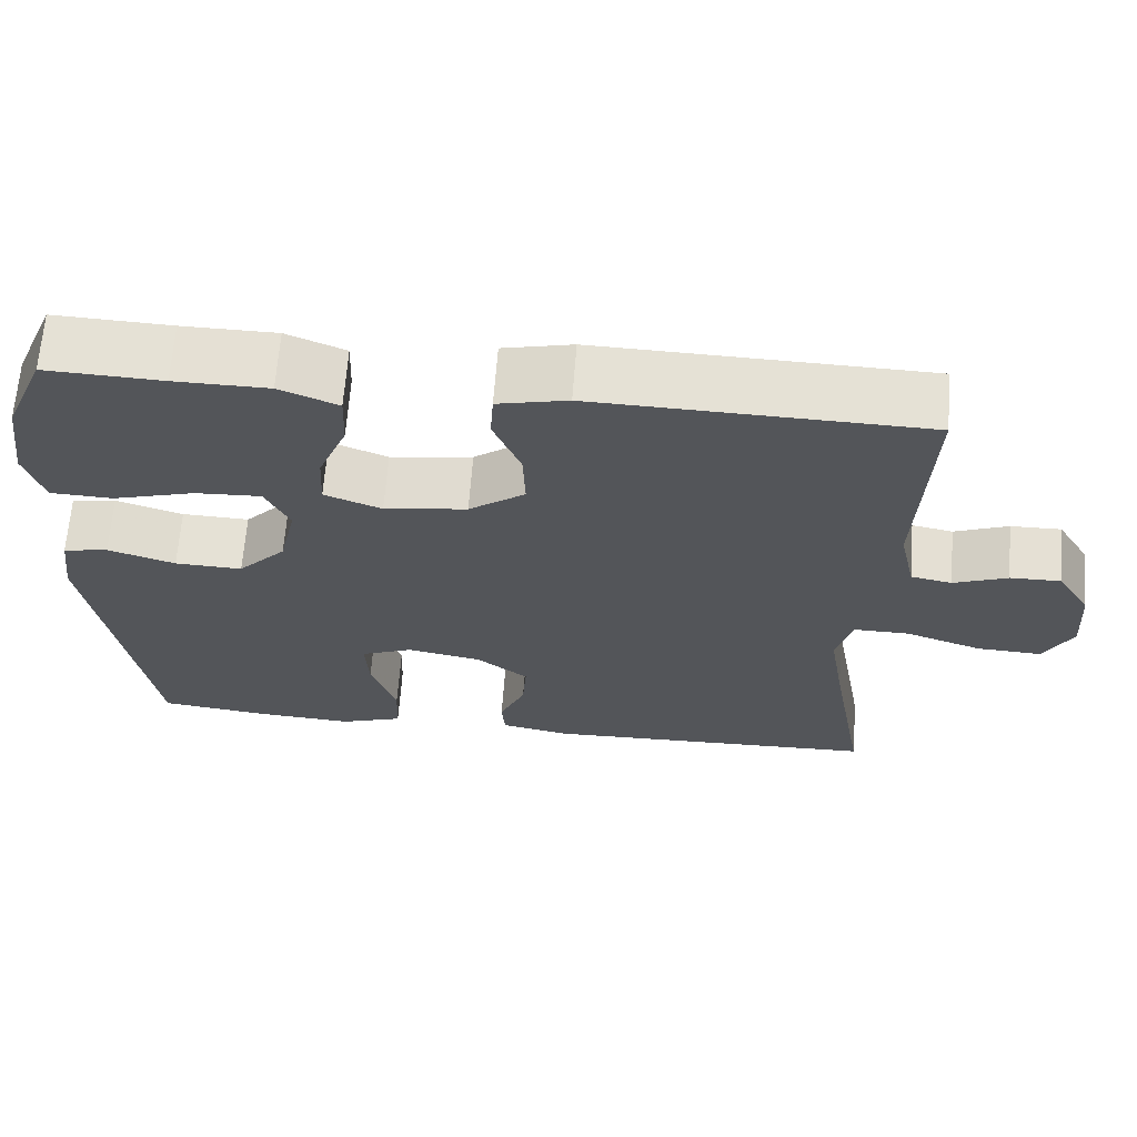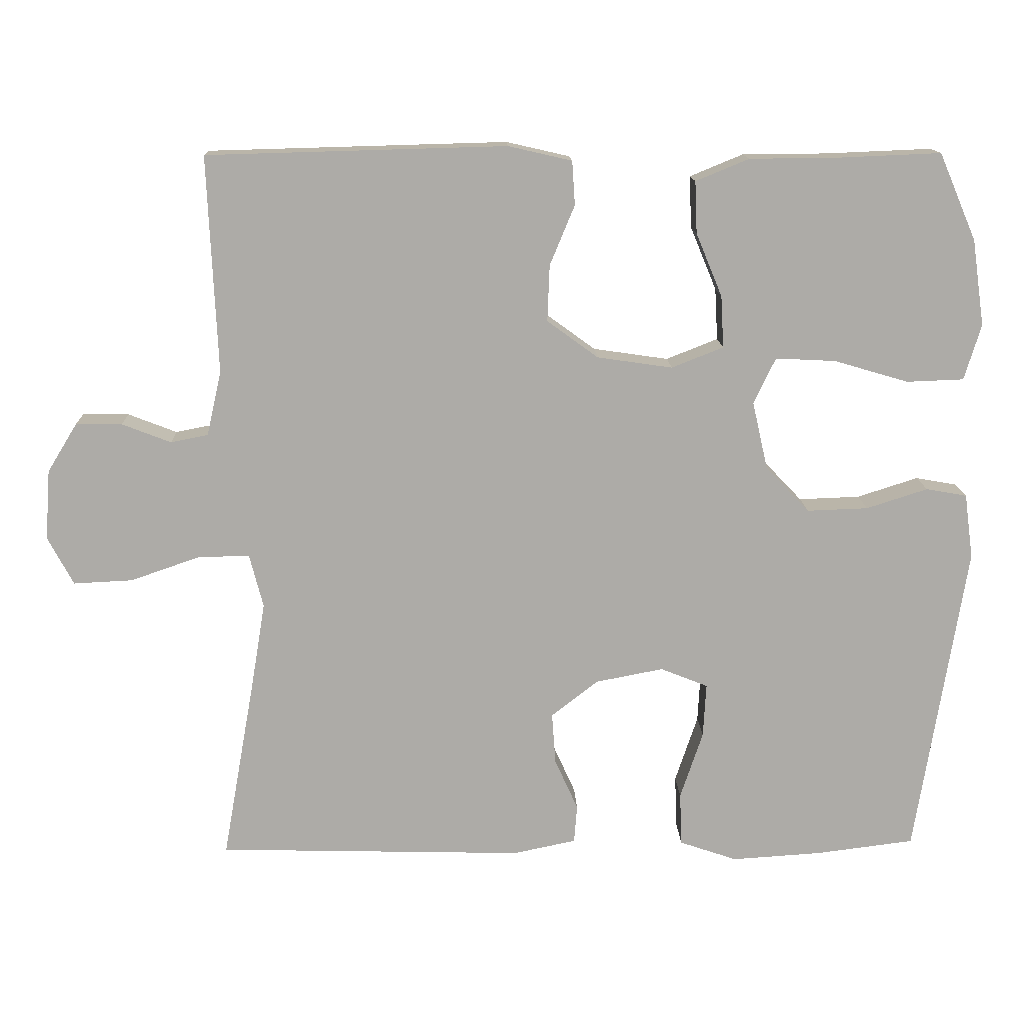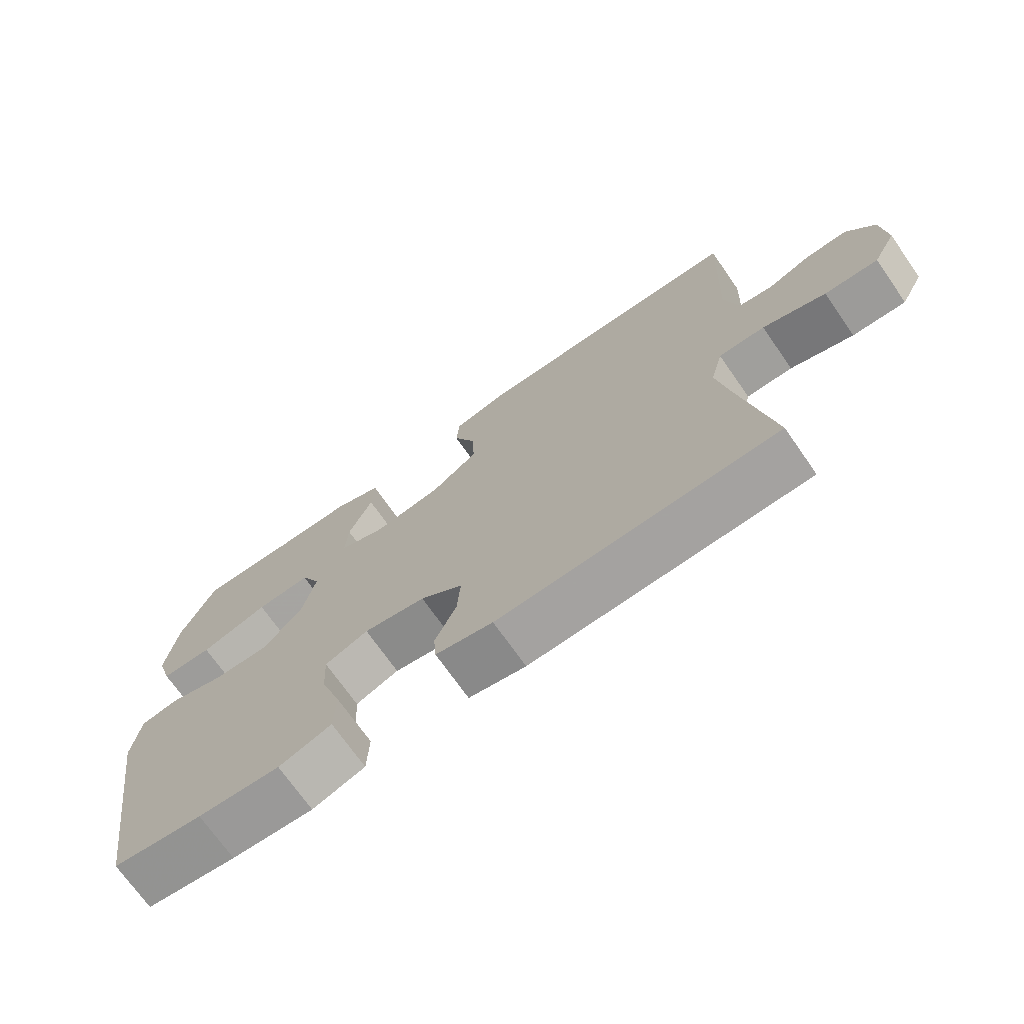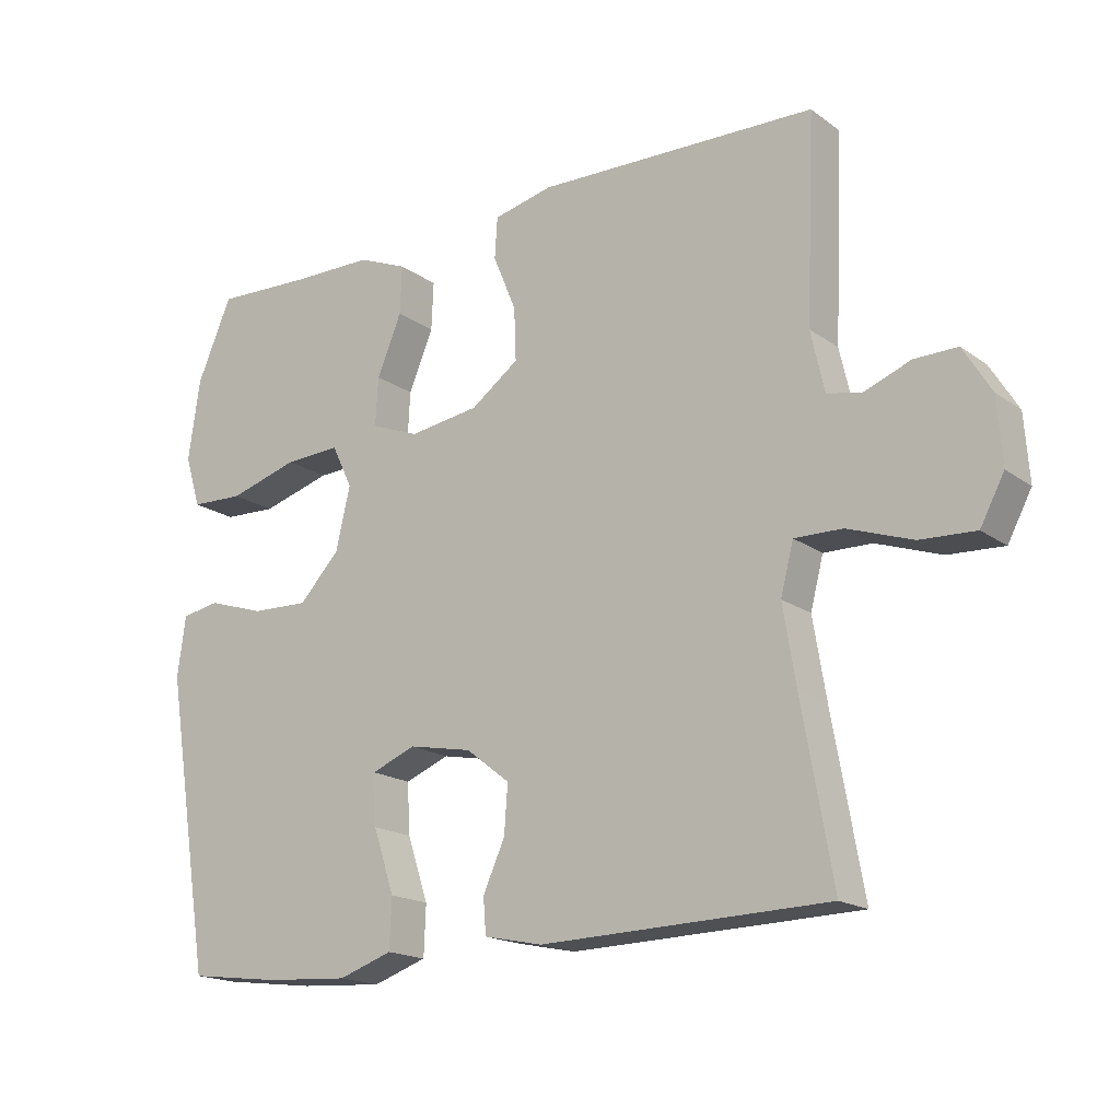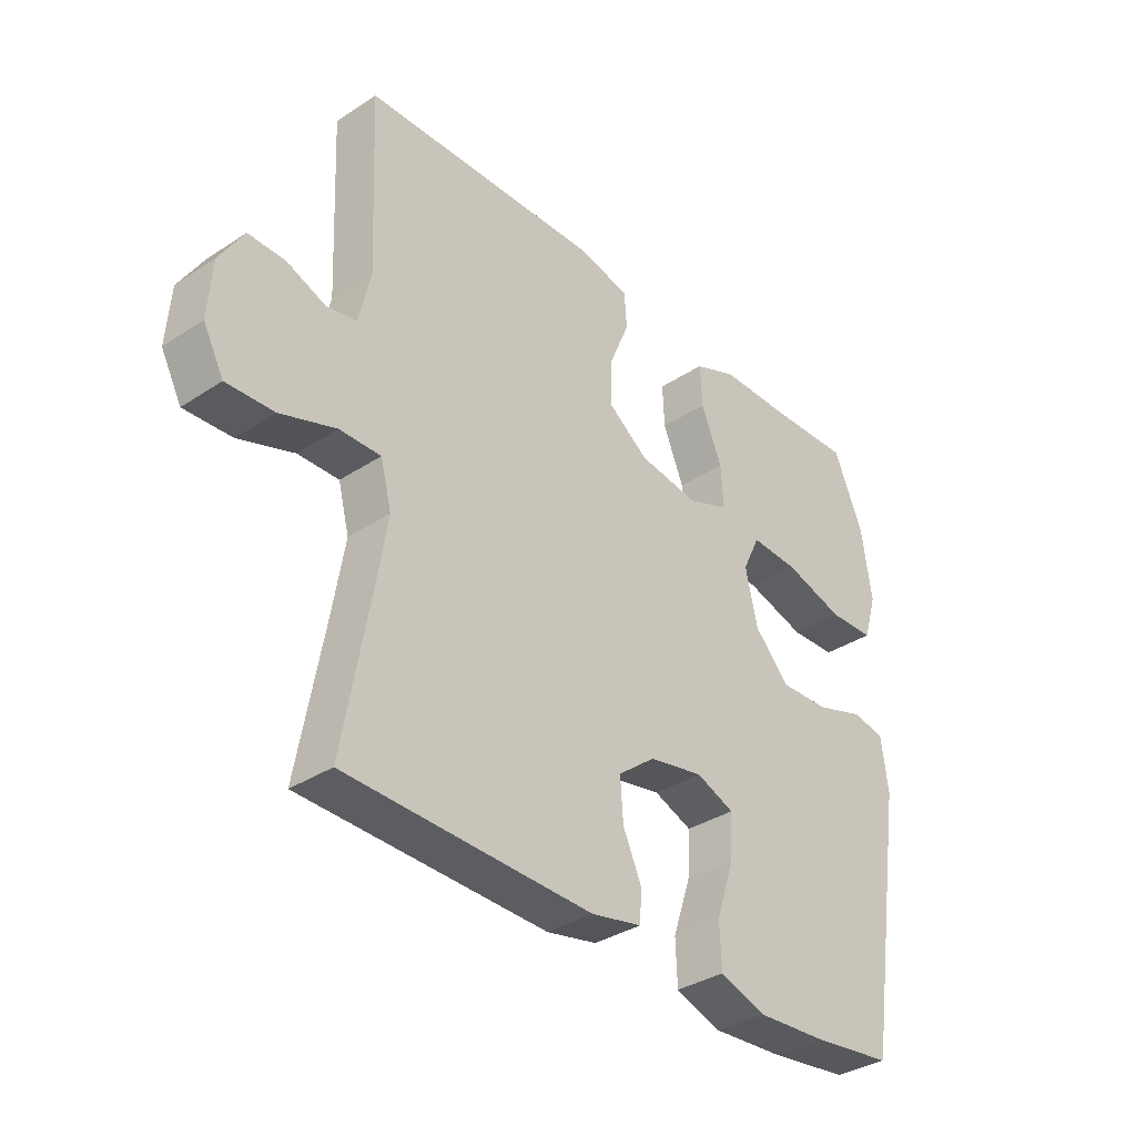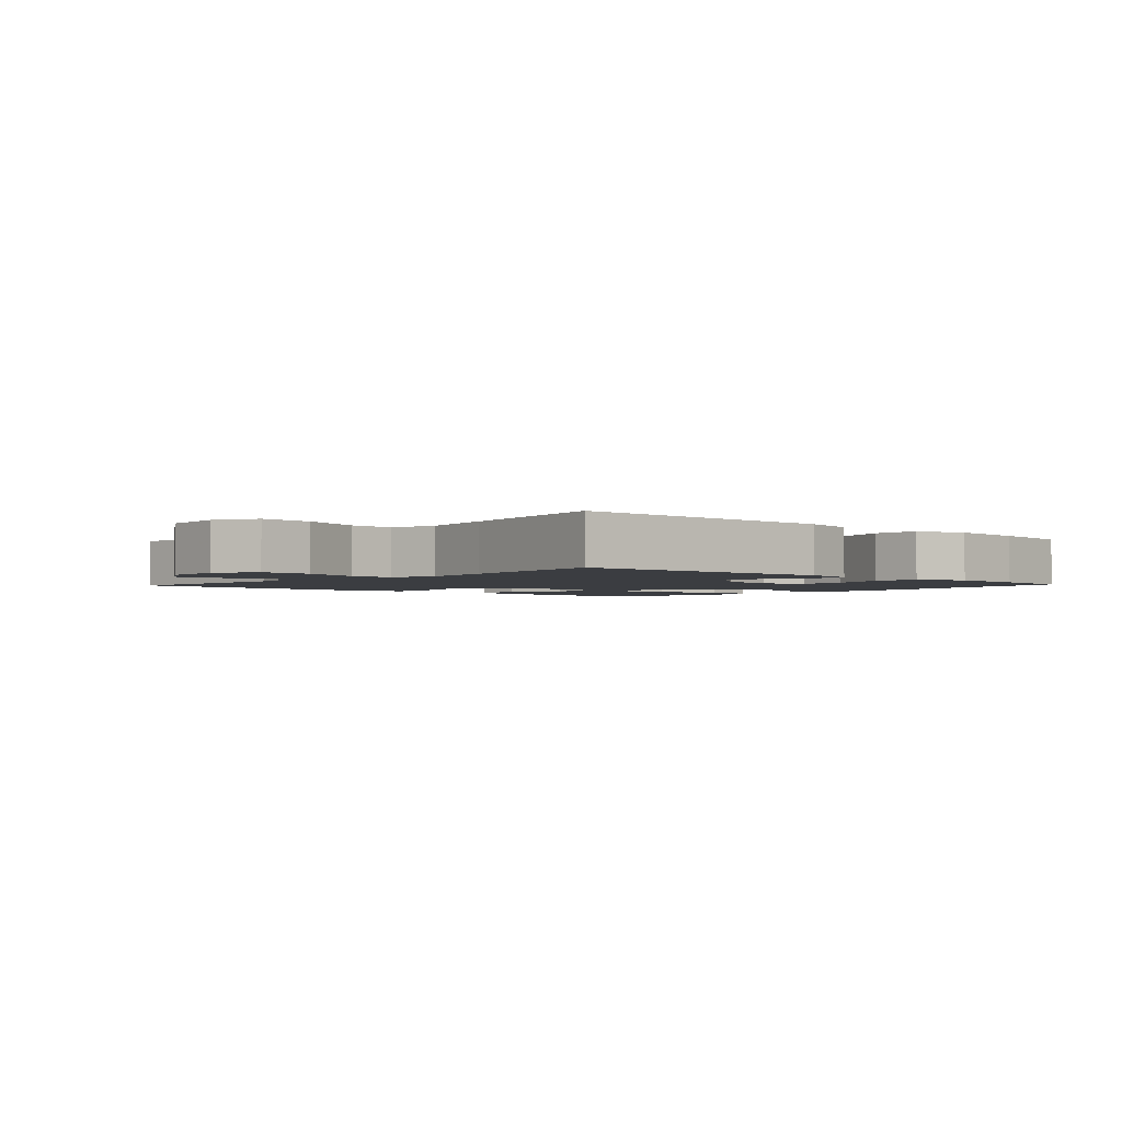
<metadata>
{"format":"obj","ext":"obj","renderer":"f3d","projection":"perspective","resolution":1024,"background":"white","views":[{"elev":65.5,"azim":4.3,"up":"+Z"},{"elev":13.8,"azim":178.1,"up":"+Z"},{"elev":-71.7,"azim":35.0,"up":"+Z"},{"elev":-17.7,"azim":36.2,"up":"+Z"},{"elev":-35.0,"azim":131.2,"up":"+Z"},{"elev":-2.4,"azim":137.2,"up":"+Y"}]}
</metadata>
<code>
v 0.5 0.07 0.5
v 0.487 0.07 0.204
v 0.507 0.07 0.115
v 0.558 0.07 0.105
v 0.625 0.07 0.131
v 0.688 0.07 0.132
v 0.729 0.07 0.065
v 0.736 0.07 -0.031
v 0.701 0.07 -0.097
v 0.62 0.07 -0.093
v 0.525 0.07 -0.06
v 0.455 0.07 -0.059
v 0.436 0.07 -0.132
v 0.455 0.07 -0.247
v 0.5 0.07 -0.5
v 0.08 0.07 -0.511
v -0.006 0.07 -0.493
v -0.01 0.07 -0.441
v 0.022 0.07 -0.37
v 0.027 0.07 -0.3
v -0.037 0.07 -0.25
v -0.13 0.07 -0.232
v -0.195 0.07 -0.258
v -0.191 0.07 -0.332
v -0.16 0.07 -0.425
v -0.163 0.07 -0.498
v -0.242 0.07 -0.525
v -0.365 0.07 -0.517
v -0.5 0.07 -0.5
v -0.569 0.07 -0.069
v -0.557 0.07 0.02
v -0.501 0.07 0.03
v -0.417 0.07 0.003
v -0.333 0.07 0
v -0.273 0.07 0.063
v -0.252 0.07 0.155
v -0.282 0.07 0.218
v -0.364 0.07 0.214
v -0.467 0.07 0.184
v -0.545 0.07 0.187
v -0.568 0.07 0.263
v -0.551 0.07 0.381
v -0.5 0.07 0.5
v -0.355 0.07 0.494
v -0.238 0.07 0.493
v -0.165 0.07 0.463
v -0.168 0.07 0.392
v -0.204 0.07 0.305
v -0.208 0.07 0.234
v -0.137 0.07 0.206
v -0.034 0.07 0.221
v 0.036 0.07 0.272
v 0.033 0.07 0.349
v -0.001 0.07 0.431
v 0.003 0.07 0.491
v 0.09 0.07 0.511
v 0.5 0 0.5
v 0.487 0 0.204
v 0.507 0 0.115
v 0.558 0 0.105
v 0.625 0 0.131
v 0.688 0 0.132
v 0.729 0 0.065
v 0.736 0 -0.031
v 0.701 0 -0.097
v 0.62 0 -0.093
v 0.525 0 -0.06
v 0.455 0 -0.059
v 0.436 0 -0.132
v 0.455 0 -0.247
v 0.5 0 -0.5
v 0.08 0 -0.511
v -0.006 0 -0.493
v -0.01 0 -0.441
v 0.022 0 -0.37
v 0.027 0 -0.3
v -0.037 0 -0.25
v -0.13 0 -0.232
v -0.195 0 -0.258
v -0.191 0 -0.332
v -0.16 0 -0.425
v -0.163 0 -0.498
v -0.242 0 -0.525
v -0.365 0 -0.517
v -0.5 0 -0.5
v -0.569 0 -0.069
v -0.557 0 0.02
v -0.501 0 0.03
v -0.417 0 0.003
v -0.333 0 0
v -0.273 0 0.063
v -0.252 0 0.155
v -0.282 0 0.218
v -0.364 0 0.214
v -0.467 0 0.184
v -0.545 0 0.187
v -0.568 0 0.263
v -0.551 0 0.381
v -0.5 0 0.5
v -0.355 0 0.494
v -0.238 0 0.493
v -0.165 0 0.463
v -0.168 0 0.392
v -0.204 0 0.305
v -0.208 0 0.234
v -0.137 0 0.206
v -0.034 0 0.221
v 0.036 0 0.272
v 0.033 0 0.349
v -0.001 0 0.431
v 0.003 0 0.491
v 0.09 0 0.511
f 53 54 55 56
f 52 53 56 1
f 51 52 1 2
f 50 51 2 3
f 45 46 47 48
f 44 45 48 49
f 43 44 49
f 42 43 49
f 41 42 49
f 38 39 40 41
f 37 38 41 49
f 36 37 49 50
f 30 31 32 33
f 30 33 34
f 29 30 34
f 28 29 34 35
f 24 25 26 27
f 23 24 27 28
f 16 17 18 19
f 14 15 16 19
f 13 14 19 20
f 12 13 20 21
f 8 9 10 11
f 8 11 12
f 7 8 12
f 4 5 6 7
f 23 28 35 36
f 22 23 36 50
f 12 21 22 50
f 7 12 50
f 3 4 7 50
f 112 111 110 109
f 57 112 109 108
f 58 57 108 107
f 59 58 107 106
f 104 103 102 101
f 105 104 101 100
f 105 100 99
f 105 99 98
f 105 98 97
f 97 96 95 94
f 105 97 94 93
f 106 105 93 92
f 89 88 87 86
f 90 89 86
f 90 86 85
f 91 90 85 84
f 83 82 81 80
f 84 83 80 79
f 75 74 73 72
f 75 72 71 70
f 76 75 70 69
f 77 76 69 68
f 67 66 65 64
f 68 67 64
f 68 64 63
f 63 62 61 60
f 92 91 84 79
f 106 92 79 78
f 106 78 77 68
f 106 68 63
f 106 63 60 59
f 1 57 58 2
f 2 58 59 3
f 3 59 60 4
f 4 60 61 5
f 5 61 62 6
f 6 62 63 7
f 7 63 64 8
f 8 64 65 9
f 9 65 66 10
f 10 66 67 11
f 11 67 68 12
f 12 68 69 13
f 13 69 70 14
f 14 70 71 15
f 15 71 72 16
f 16 72 73 17
f 17 73 74 18
f 18 74 75 19
f 19 75 76 20
f 20 76 77 21
f 21 77 78 22
f 22 78 79 23
f 23 79 80 24
f 24 80 81 25
f 25 81 82 26
f 26 82 83 27
f 27 83 84 28
f 28 84 85 29
f 29 85 86 30
f 30 86 87 31
f 31 87 88 32
f 32 88 89 33
f 33 89 90 34
f 34 90 91 35
f 35 91 92 36
f 36 92 93 37
f 37 93 94 38
f 38 94 95 39
f 39 95 96 40
f 40 96 97 41
f 41 97 98 42
f 42 98 99 43
f 43 99 100 44
f 44 100 101 45
f 45 101 102 46
f 46 102 103 47
f 47 103 104 48
f 48 104 105 49
f 49 105 106 50
f 50 106 107 51
f 51 107 108 52
f 52 108 109 53
f 53 109 110 54
f 54 110 111 55
f 55 111 112 56
f 56 112 57 1

</code>
